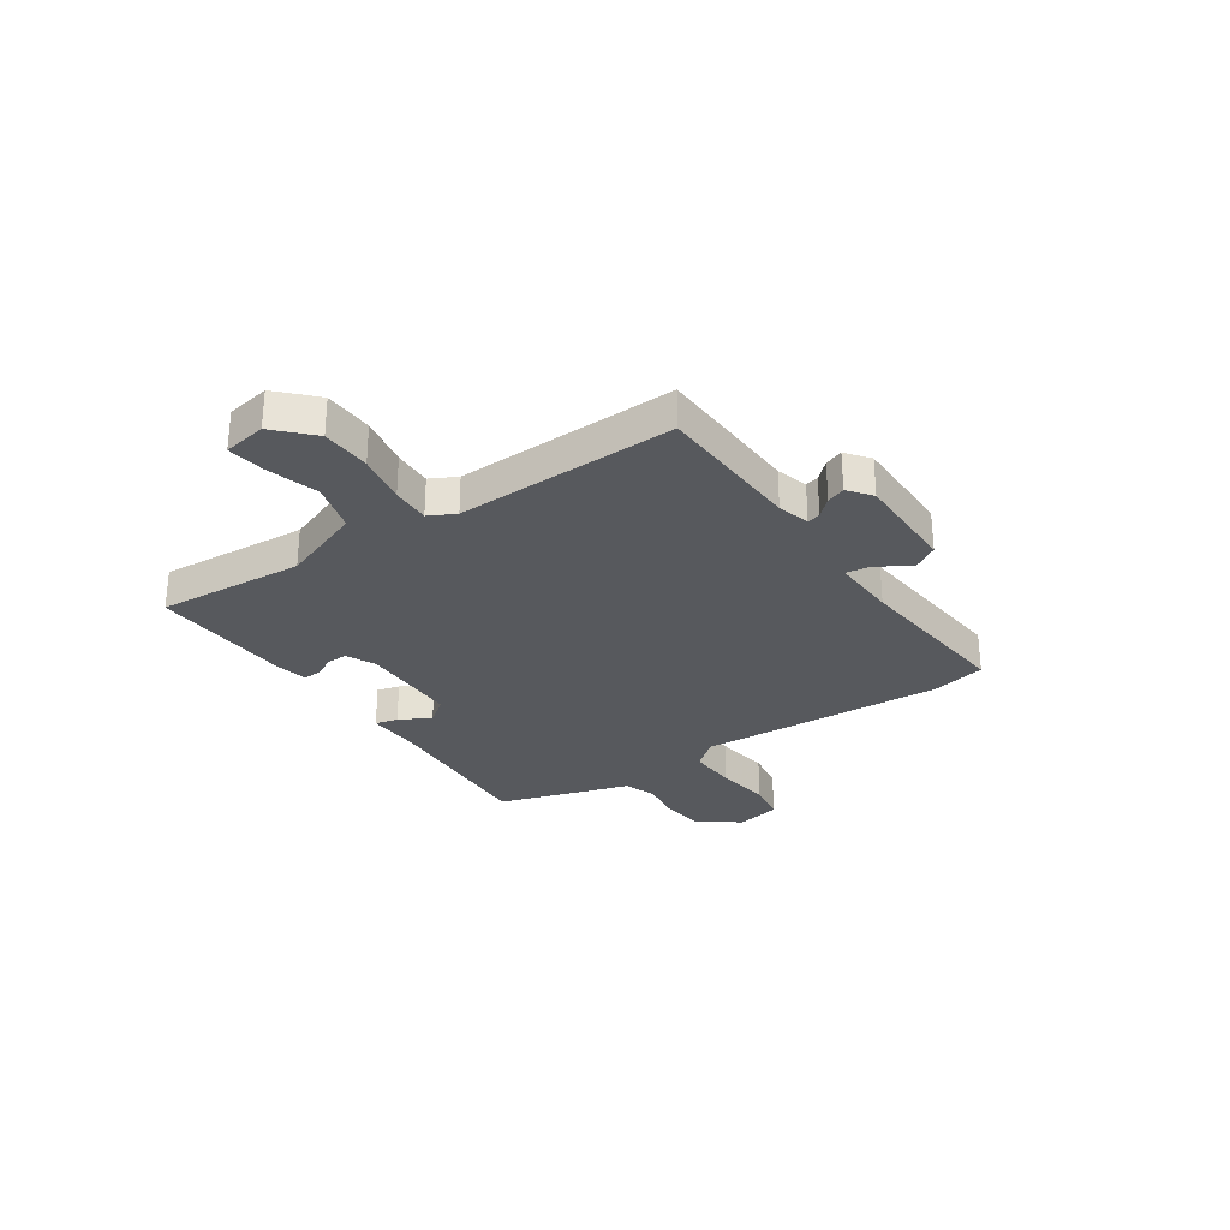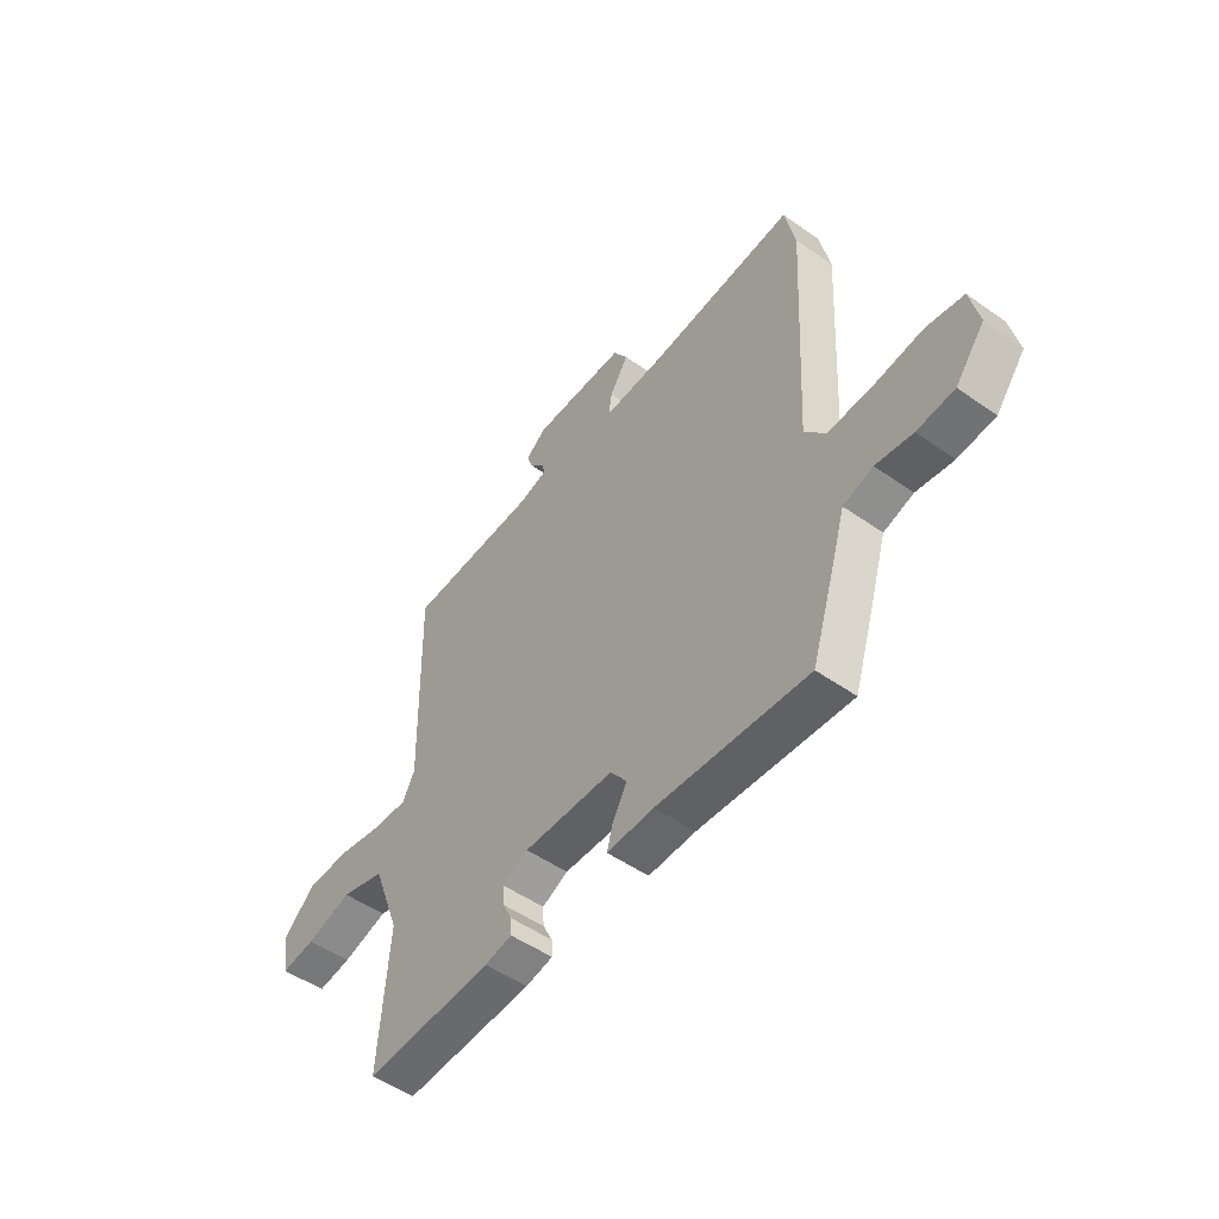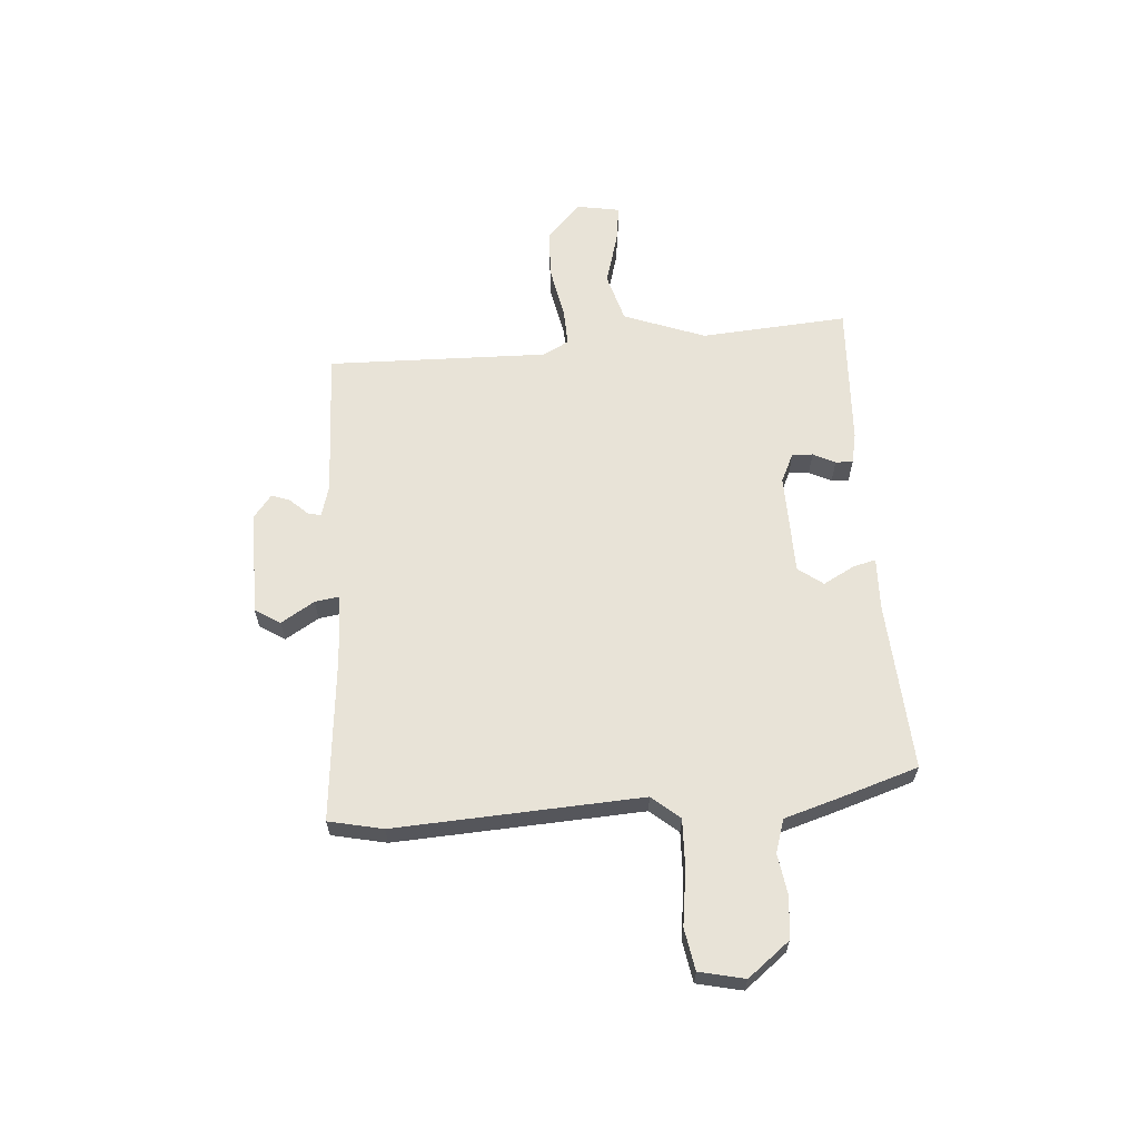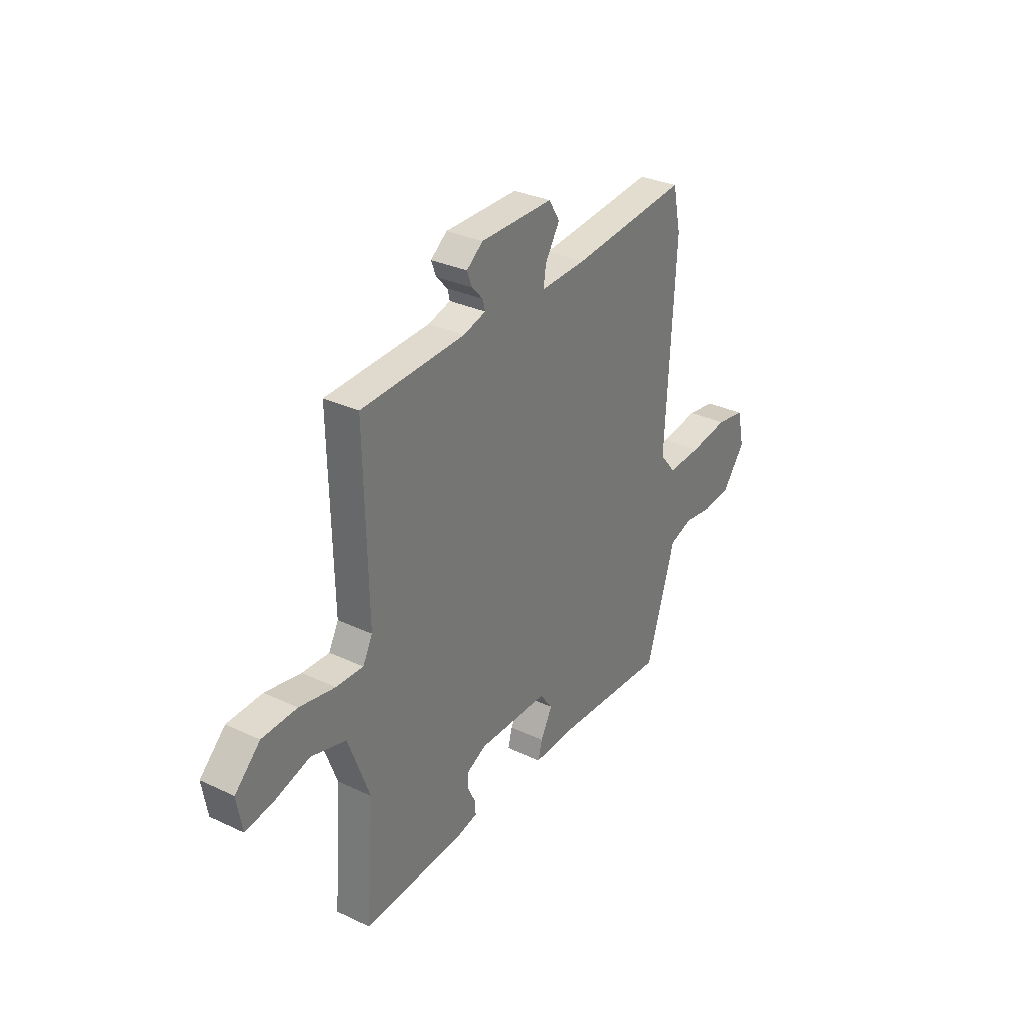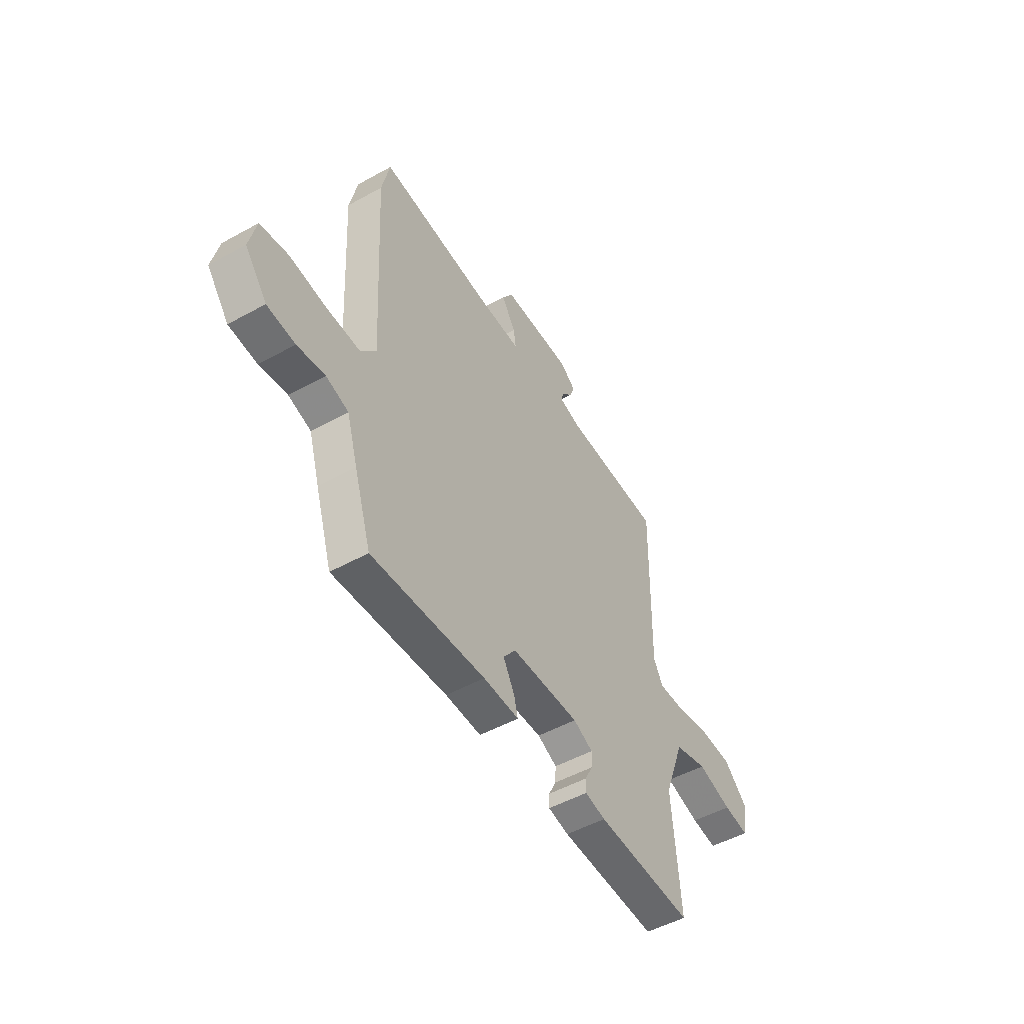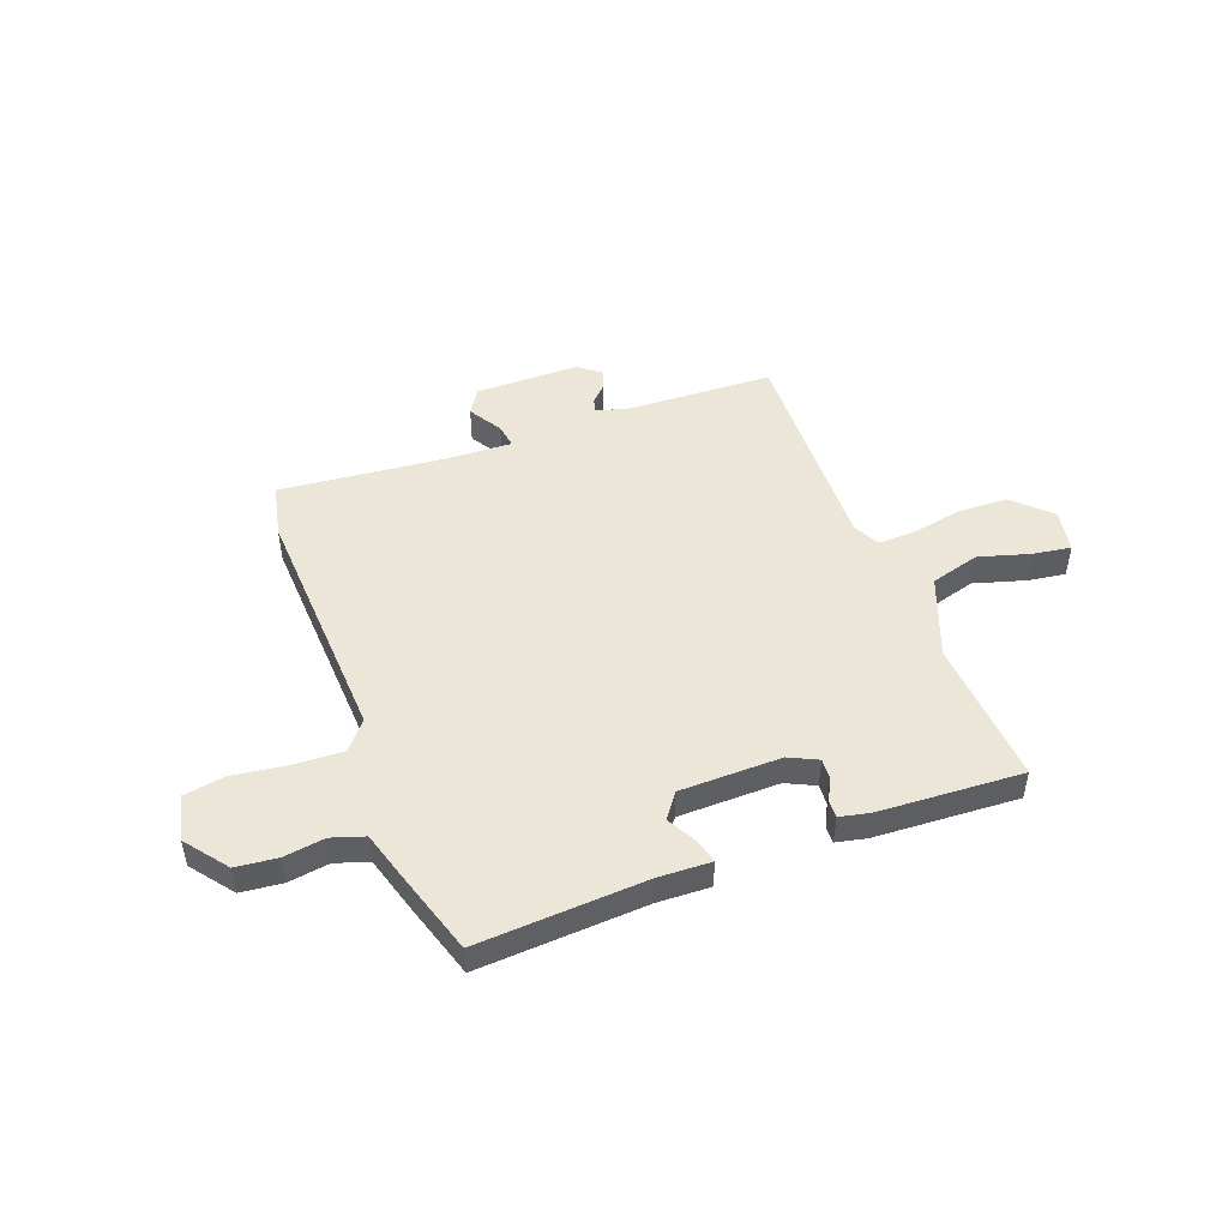
<metadata>
{"format":"obj","ext":"obj","renderer":"f3d","projection":"perspective","resolution":1024,"background":"white","views":[{"elev":-29.1,"azim":-55.7,"up":"+Y"},{"elev":-50.7,"azim":52.4,"up":"+Z"},{"elev":62.3,"azim":85.8,"up":"+Y"},{"elev":31.6,"azim":-56.4,"up":"+Z"},{"elev":-50.3,"azim":121.3,"up":"+Z"},{"elev":48.6,"azim":159.9,"up":"+Y"}]}
</metadata>
<code>
v -0.471 0.07 0.532
v -0.19 0.07 0.542
v -0.13 0.07 0.559
v -0.136 0.07 0.584
v -0.167 0.07 0.617
v -0.18 0.07 0.652
v -0.136 0.07 0.686
v 0.062 0.07 0.685
v 0.092 0.07 0.637
v 0.053 0.07 0.574
v 0.046 0.07 0.528
v 0.17 0.07 0.532
v 0.487 0.07 0.561
v 0.509 0.07 0.458
v 0.483 0.07 -0.01
v 0.527 0.07 -0.063
v 0.62 0.07 -0.06
v 0.725 0.07 -0.046
v 0.804 0.07 -0.06
v 0.823 0.07 -0.146
v 0.761 0.07 -0.225
v 0.682 0.07 -0.233
v 0.604 0.07 -0.221
v 0.541 0.07 -0.241
v 0.51 0.07 -0.343
v 0.462 0.07 -0.493
v 0.142 0.07 -0.472
v 0.042 0.07 -0.475
v 0.053 0.07 -0.432
v 0.085 0.07 -0.373
v 0.05 0.07 -0.326
v -0.142 0.07 -0.322
v -0.197 0.07 -0.348
v -0.195 0.07 -0.387
v -0.174 0.07 -0.429
v -0.173 0.07 -0.462
v -0.231 0.07 -0.474
v -0.504 0.07 -0.487
v -0.483 0.07 -0.208
v -0.541 0.07 -0.053
v -0.635 0.07 -0.026
v -0.733 0.07 -0.054
v -0.805 0.07 -0.064
v -0.819 0.07 0.018
v -0.751 0.07 0.083
v -0.657 0.07 0.086
v -0.561 0.07 0.067
v -0.488 0.07 0.064
v -0.462 0.07 0.114
v -0.471 0 0.532
v -0.19 0 0.542
v -0.13 0 0.559
v -0.136 0 0.584
v -0.167 0 0.617
v -0.18 0 0.652
v -0.136 0 0.686
v 0.062 0 0.685
v 0.092 0 0.637
v 0.053 0 0.574
v 0.046 0 0.528
v 0.17 0 0.532
v 0.487 0 0.561
v 0.509 0 0.458
v 0.483 0 -0.01
v 0.527 0 -0.063
v 0.62 0 -0.06
v 0.725 0 -0.046
v 0.804 0 -0.06
v 0.823 0 -0.146
v 0.761 0 -0.225
v 0.682 0 -0.233
v 0.604 0 -0.221
v 0.541 0 -0.241
v 0.51 0 -0.343
v 0.462 0 -0.493
v 0.142 0 -0.472
v 0.042 0 -0.475
v 0.053 0 -0.432
v 0.085 0 -0.373
v 0.05 0 -0.326
v -0.142 0 -0.322
v -0.197 0 -0.348
v -0.195 0 -0.387
v -0.174 0 -0.429
v -0.173 0 -0.462
v -0.231 0 -0.474
v -0.504 0 -0.487
v -0.483 0 -0.208
v -0.541 0 -0.053
v -0.635 0 -0.026
v -0.733 0 -0.054
v -0.805 0 -0.064
v -0.819 0 0.018
v -0.751 0 0.083
v -0.657 0 0.086
v -0.561 0 0.067
v -0.488 0 0.064
v -0.462 0 0.114
f 44 45 46 47
f 44 47 48
f 41 42 43 44
f 41 44 48
f 40 41 48
f 39 40 48 49
f 37 38 39
f 34 35 36 37
f 33 34 37 39
f 32 33 39 49
f 27 28 29 30
f 25 26 27 30
f 24 25 30 31
f 23 24 31 32
f 21 22 23
f 20 21 23
f 17 18 19 20
f 16 17 20 23
f 15 16 23 32
f 12 13 14 15
f 11 12 15 32
f 7 8 9 10
f 4 5 6 7
f 3 4 7 10
f 2 3 10 11
f 11 32 49
f 1 2 11 49
f 96 95 94 93
f 97 96 93
f 93 92 91 90
f 97 93 90
f 97 90 89
f 98 97 89 88
f 88 87 86
f 86 85 84 83
f 88 86 83 82
f 98 88 82 81
f 79 78 77 76
f 79 76 75 74
f 80 79 74 73
f 81 80 73 72
f 72 71 70
f 72 70 69
f 69 68 67 66
f 72 69 66 65
f 81 72 65 64
f 64 63 62 61
f 81 64 61 60
f 59 58 57 56
f 56 55 54 53
f 59 56 53 52
f 60 59 52 51
f 98 81 60
f 98 60 51 50
f 1 50 51 2
f 2 51 52 3
f 3 52 53 4
f 4 53 54 5
f 5 54 55 6
f 6 55 56 7
f 7 56 57 8
f 8 57 58 9
f 9 58 59 10
f 10 59 60 11
f 11 60 61 12
f 12 61 62 13
f 13 62 63 14
f 14 63 64 15
f 15 64 65 16
f 16 65 66 17
f 17 66 67 18
f 18 67 68 19
f 19 68 69 20
f 20 69 70 21
f 21 70 71 22
f 22 71 72 23
f 23 72 73 24
f 24 73 74 25
f 25 74 75 26
f 26 75 76 27
f 27 76 77 28
f 28 77 78 29
f 29 78 79 30
f 30 79 80 31
f 31 80 81 32
f 32 81 82 33
f 33 82 83 34
f 34 83 84 35
f 35 84 85 36
f 36 85 86 37
f 37 86 87 38
f 38 87 88 39
f 39 88 89 40
f 40 89 90 41
f 41 90 91 42
f 42 91 92 43
f 43 92 93 44
f 44 93 94 45
f 45 94 95 46
f 46 95 96 47
f 47 96 97 48
f 48 97 98 49
f 49 98 50 1

</code>
